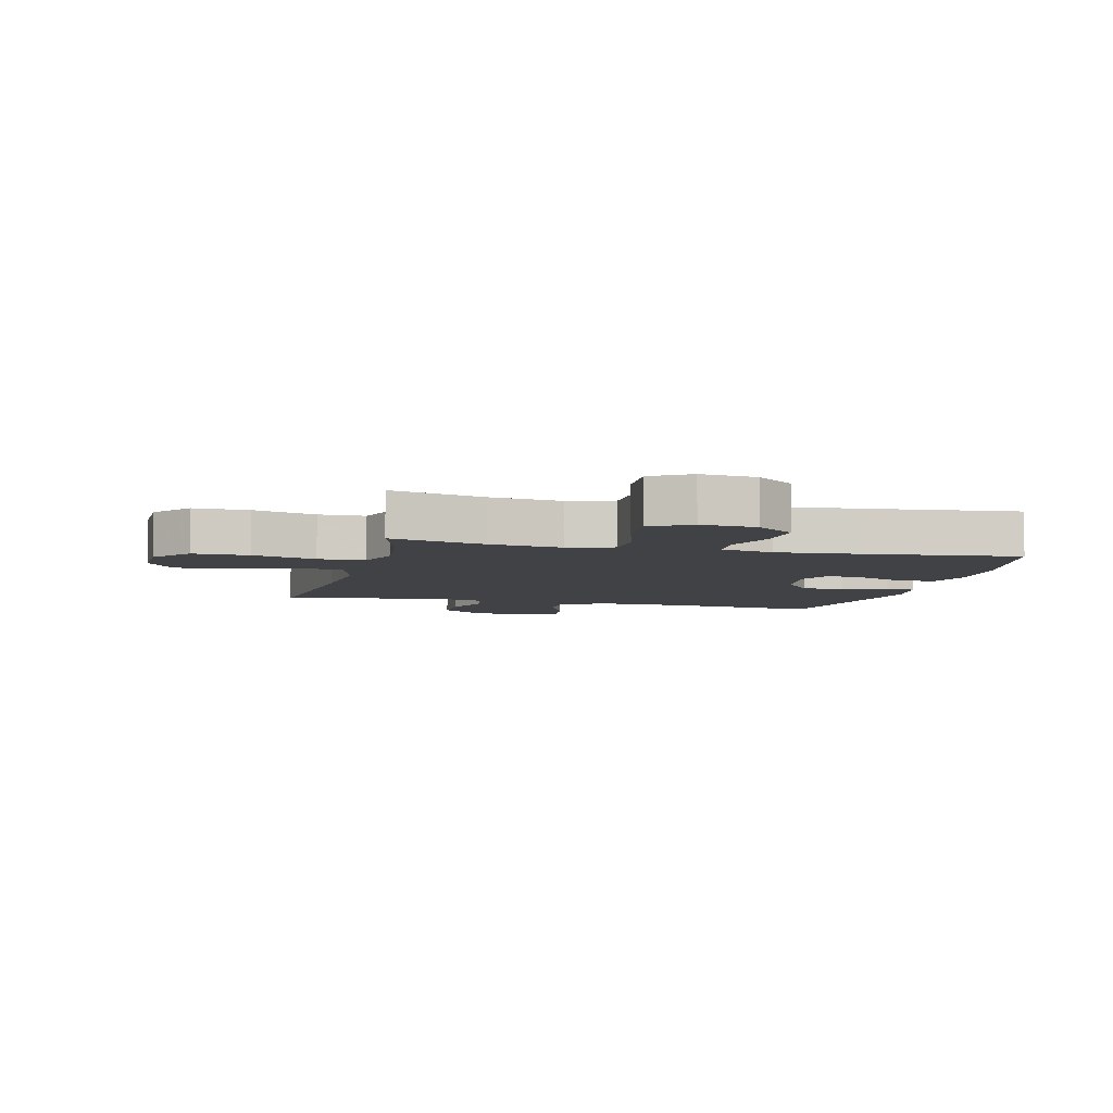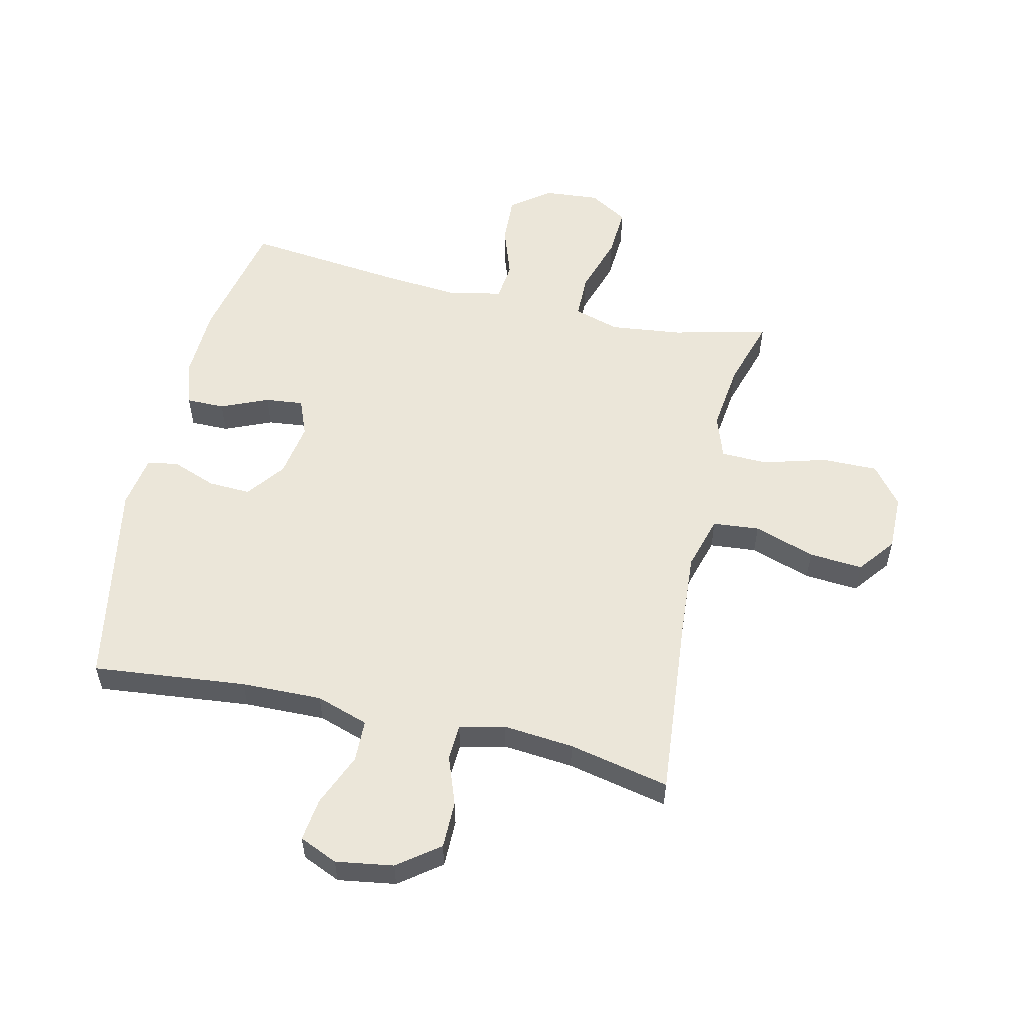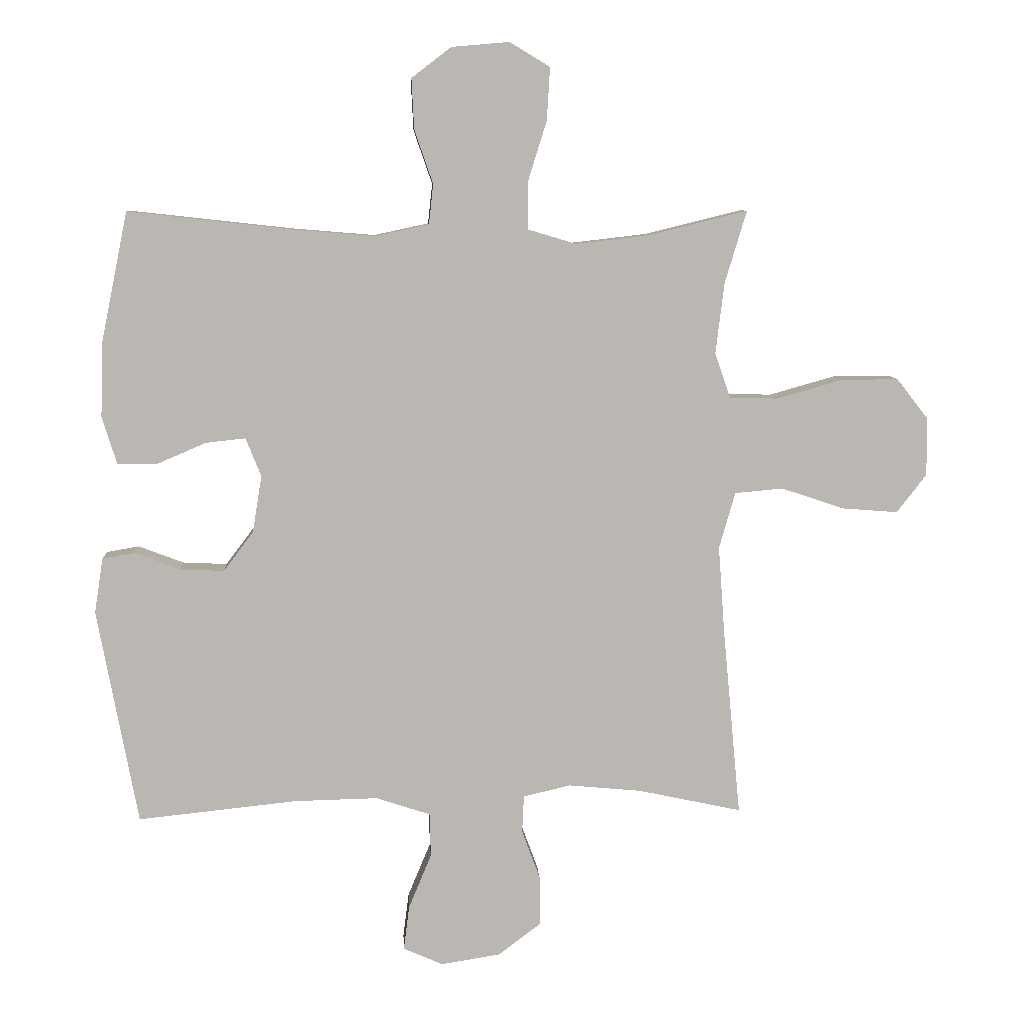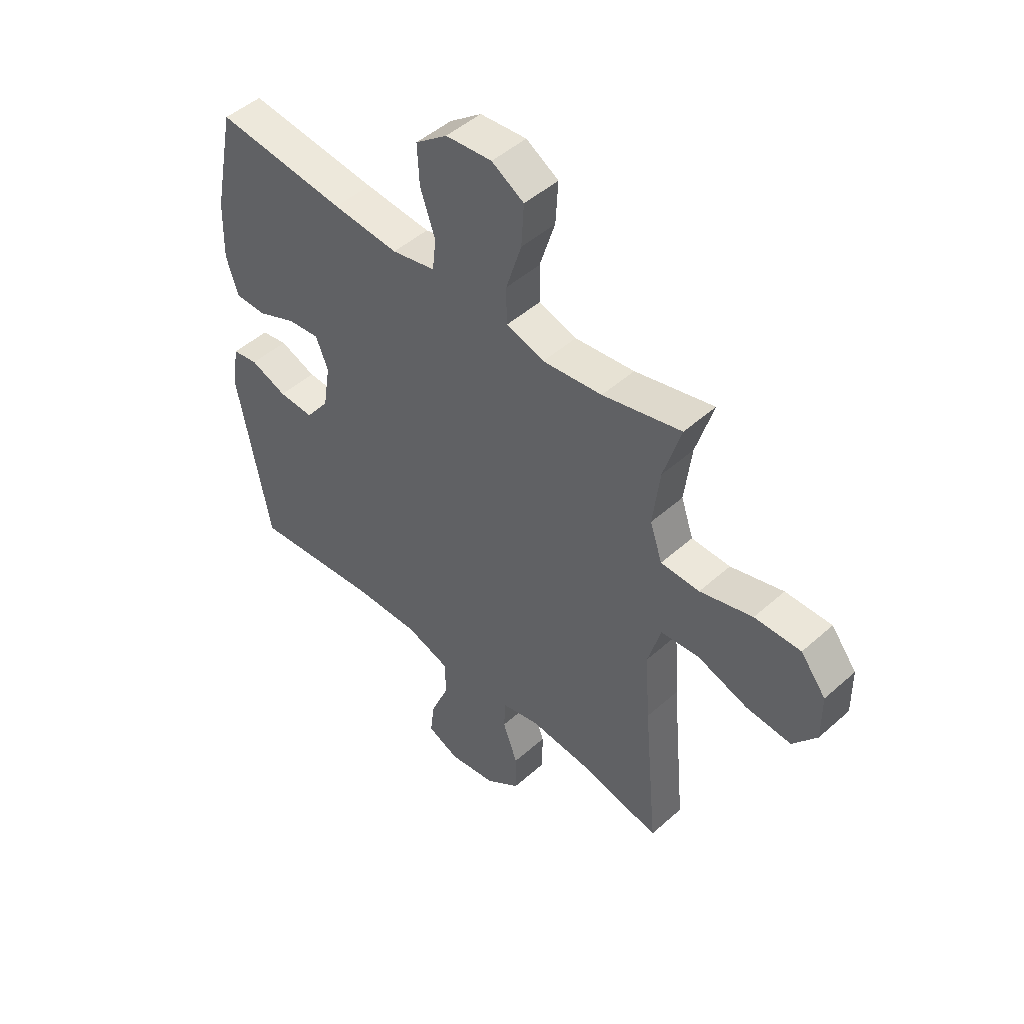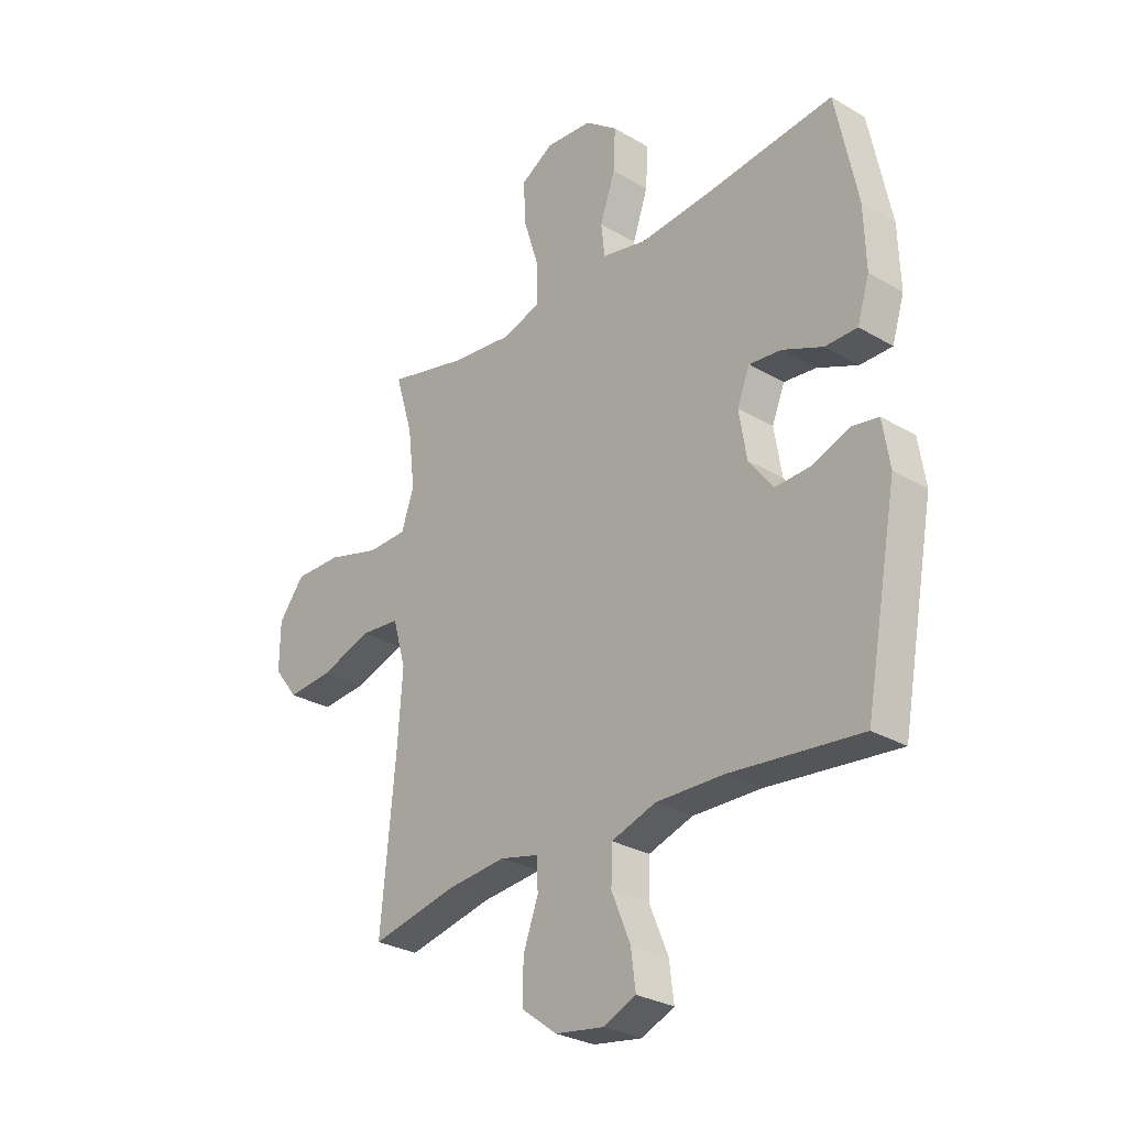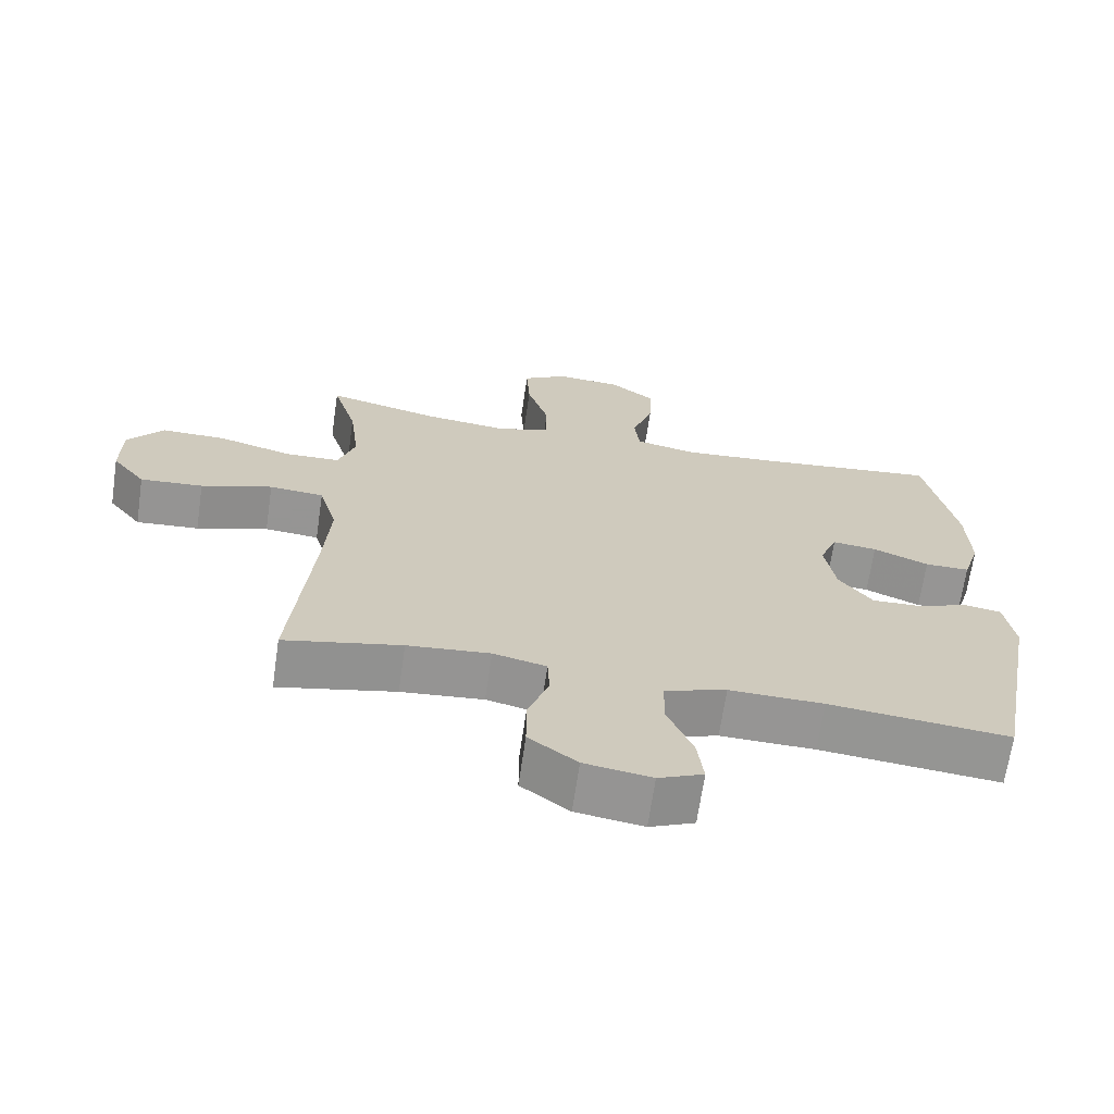
<metadata>
{"format":"obj","ext":"obj","renderer":"f3d","projection":"perspective","resolution":1024,"background":"white","views":[{"elev":-6.1,"azim":-14.2,"up":"+Y"},{"elev":55.3,"azim":-167.0,"up":"+Y"},{"elev":8.1,"azim":176.7,"up":"+Z"},{"elev":47.9,"azim":-134.9,"up":"+Z"},{"elev":-28.6,"azim":48.6,"up":"+Z"},{"elev":-67.5,"azim":-8.3,"up":"+Z"}]}
</metadata>
<code>
v 0.5 0.07 -0.5
v 0.243 0.07 -0.473
v 0.108 0.07 -0.47
v 0.02 0.07 -0.499
v 0.018 0.07 -0.57
v 0.055 0.07 -0.659
v 0.064 0.07 -0.731
v 0 0.07 -0.759
v -0.096 0.07 -0.744
v -0.165 0.07 -0.692
v -0.165 0.07 -0.613
v -0.135 0.07 -0.531
v -0.138 0.07 -0.471
v -0.214 0.07 -0.453
v -0.332 0.07 -0.464
v -0.5 0.07 -0.5
v -0.471 0.07 -0.192
v -0.461 0.07 -0.053
v -0.487 0.07 0.038
v -0.565 0.07 0.045
v -0.667 0.07 0.011
v -0.757 0.07 0.004
v -0.805 0.07 0.066
v -0.804 0.07 0.16
v -0.753 0.07 0.225
v -0.66 0.07 0.224
v -0.554 0.07 0.194
v -0.476 0.07 0.196
v -0.451 0.07 0.269
v -0.465 0.07 0.384
v -0.5 0.07 0.5
v -0.341 0.07 0.461
v -0.221 0.07 0.447
v -0.144 0.07 0.47
v -0.143 0.07 0.545
v -0.174 0.07 0.644
v -0.179 0.07 0.729
v -0.114 0.07 0.768
v -0.021 0.07 0.76
v 0.043 0.07 0.711
v 0.039 0.07 0.63
v 0.009 0.07 0.543
v 0.016 0.07 0.479
v 0.104 0.07 0.46
v 0.237 0.07 0.471
v 0.5 0.07 0.5
v 0.543 0.07 0.29
v 0.547 0.07 0.17
v 0.523 0.07 0.093
v 0.459 0.07 0.093
v 0.38 0.07 0.127
v 0.316 0.07 0.134
v 0.291 0.07 0.072
v 0.306 0.07 -0.02
v 0.354 0.07 -0.084
v 0.425 0.07 -0.081
v 0.499 0.07 -0.053
v 0.551 0.07 -0.062
v 0.565 0.07 -0.151
v 0.5 0 -0.5
v 0.243 0 -0.473
v 0.108 0 -0.47
v 0.02 0 -0.499
v 0.018 0 -0.57
v 0.055 0 -0.659
v 0.064 0 -0.731
v 0 0 -0.759
v -0.096 0 -0.744
v -0.165 0 -0.692
v -0.165 0 -0.613
v -0.135 0 -0.531
v -0.138 0 -0.471
v -0.214 0 -0.453
v -0.332 0 -0.464
v -0.5 0 -0.5
v -0.471 0 -0.192
v -0.461 0 -0.053
v -0.487 0 0.038
v -0.565 0 0.045
v -0.667 0 0.011
v -0.757 0 0.004
v -0.805 0 0.066
v -0.804 0 0.16
v -0.753 0 0.225
v -0.66 0 0.224
v -0.554 0 0.194
v -0.476 0 0.196
v -0.451 0 0.269
v -0.465 0 0.384
v -0.5 0 0.5
v -0.341 0 0.461
v -0.221 0 0.447
v -0.144 0 0.47
v -0.143 0 0.545
v -0.174 0 0.644
v -0.179 0 0.729
v -0.114 0 0.768
v -0.021 0 0.76
v 0.043 0 0.711
v 0.039 0 0.63
v 0.009 0 0.543
v 0.016 0 0.479
v 0.104 0 0.46
v 0.237 0 0.471
v 0.5 0 0.5
v 0.543 0 0.29
v 0.547 0 0.17
v 0.523 0 0.093
v 0.459 0 0.093
v 0.38 0 0.127
v 0.316 0 0.134
v 0.291 0 0.072
v 0.306 0 -0.02
v 0.354 0 -0.084
v 0.425 0 -0.081
v 0.499 0 -0.053
v 0.551 0 -0.062
v 0.565 0 -0.151
f 56 57 58 59
f 55 56 59 1
f 54 55 1 2
f 53 54 2 3
f 48 49 50 51
f 48 51 52
f 45 46 47 48
f 44 45 48 52
f 43 44 52 53
f 39 40 41 42
f 39 42 43
f 38 39 43
f 35 36 37 38
f 34 35 38 43
f 33 34 43 53
f 30 31 32
f 29 30 32 33
f 28 29 33 53
f 24 25 26 27
f 20 21 22 23
f 20 23 24 27
f 15 16 17
f 14 15 17 18
f 13 14 18 19
f 9 10 11 12
f 9 12 13
f 8 9 13
f 5 6 7 8
f 4 5 8 13
f 3 4 13 19
f 28 53 3 19
f 19 20 27 28
f 118 117 116 115
f 60 118 115 114
f 61 60 114 113
f 62 61 113 112
f 110 109 108 107
f 111 110 107
f 107 106 105 104
f 111 107 104 103
f 112 111 103 102
f 101 100 99 98
f 102 101 98
f 102 98 97
f 97 96 95 94
f 102 97 94 93
f 112 102 93 92
f 91 90 89
f 92 91 89 88
f 112 92 88 87
f 86 85 84 83
f 82 81 80 79
f 86 83 82 79
f 76 75 74
f 77 76 74 73
f 78 77 73 72
f 71 70 69 68
f 72 71 68
f 72 68 67
f 67 66 65 64
f 72 67 64 63
f 78 72 63 62
f 78 62 112 87
f 87 86 79 78
f 1 60 61 2
f 2 61 62 3
f 3 62 63 4
f 4 63 64 5
f 5 64 65 6
f 6 65 66 7
f 7 66 67 8
f 8 67 68 9
f 9 68 69 10
f 10 69 70 11
f 11 70 71 12
f 12 71 72 13
f 13 72 73 14
f 14 73 74 15
f 15 74 75 16
f 16 75 76 17
f 17 76 77 18
f 18 77 78 19
f 19 78 79 20
f 20 79 80 21
f 21 80 81 22
f 22 81 82 23
f 23 82 83 24
f 24 83 84 25
f 25 84 85 26
f 26 85 86 27
f 27 86 87 28
f 28 87 88 29
f 29 88 89 30
f 30 89 90 31
f 31 90 91 32
f 32 91 92 33
f 33 92 93 34
f 34 93 94 35
f 35 94 95 36
f 36 95 96 37
f 37 96 97 38
f 38 97 98 39
f 39 98 99 40
f 40 99 100 41
f 41 100 101 42
f 42 101 102 43
f 43 102 103 44
f 44 103 104 45
f 45 104 105 46
f 46 105 106 47
f 47 106 107 48
f 48 107 108 49
f 49 108 109 50
f 50 109 110 51
f 51 110 111 52
f 52 111 112 53
f 53 112 113 54
f 54 113 114 55
f 55 114 115 56
f 56 115 116 57
f 57 116 117 58
f 58 117 118 59
f 59 118 60 1

</code>
